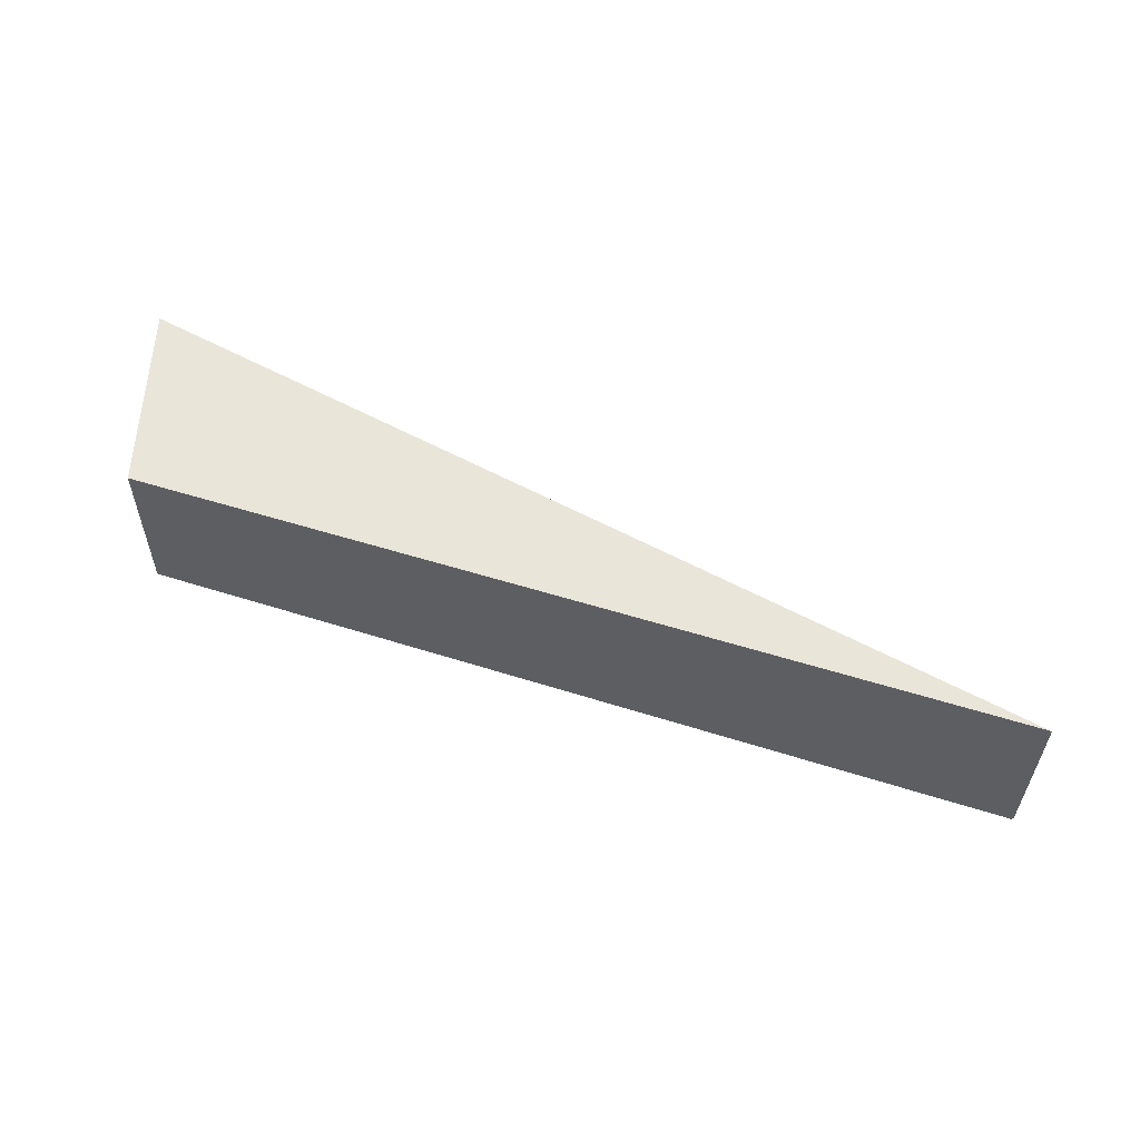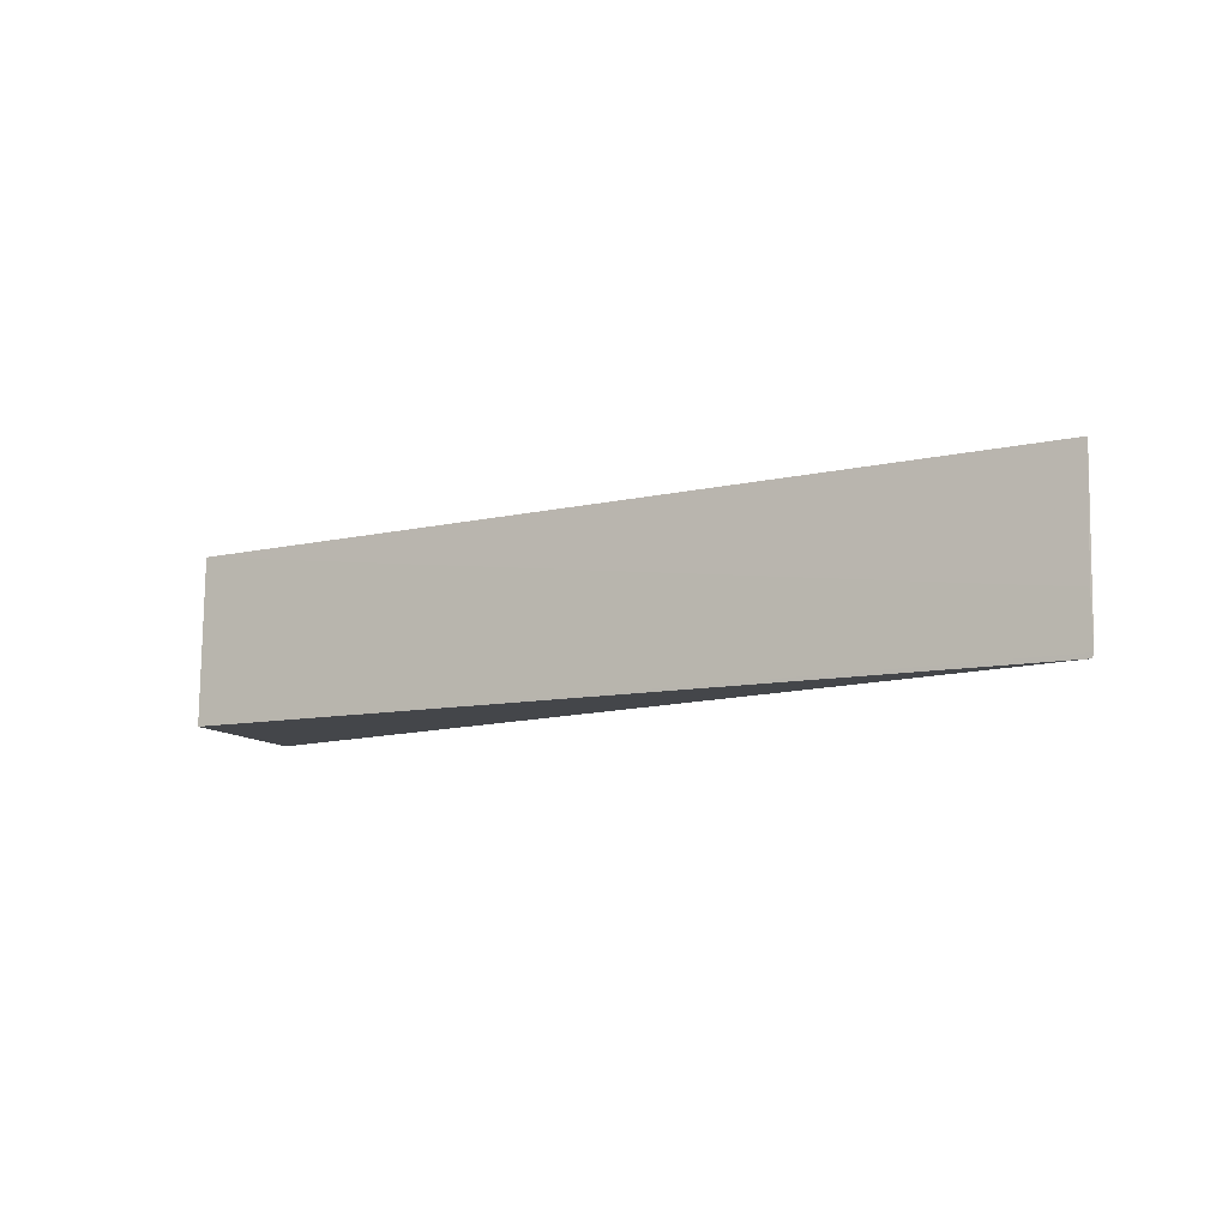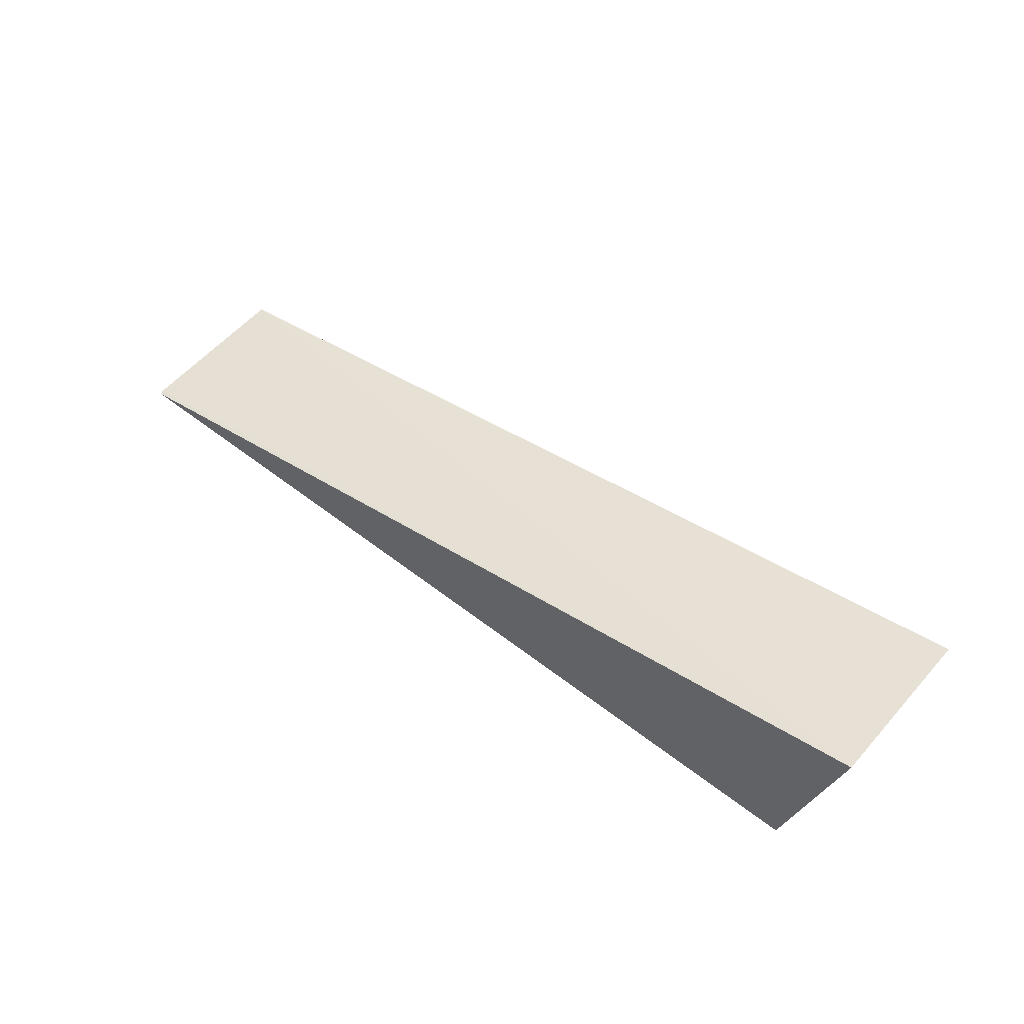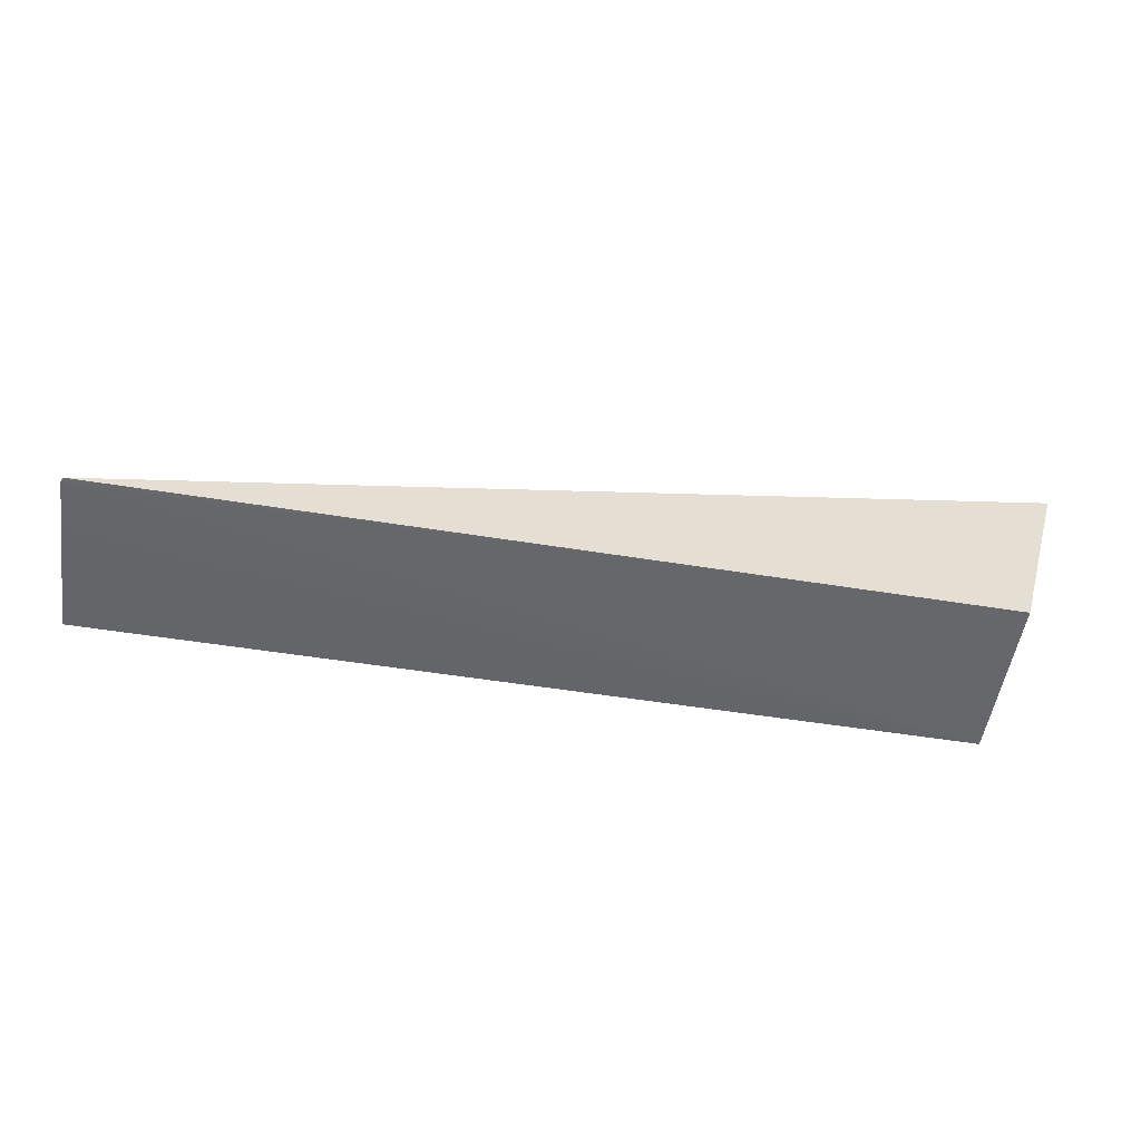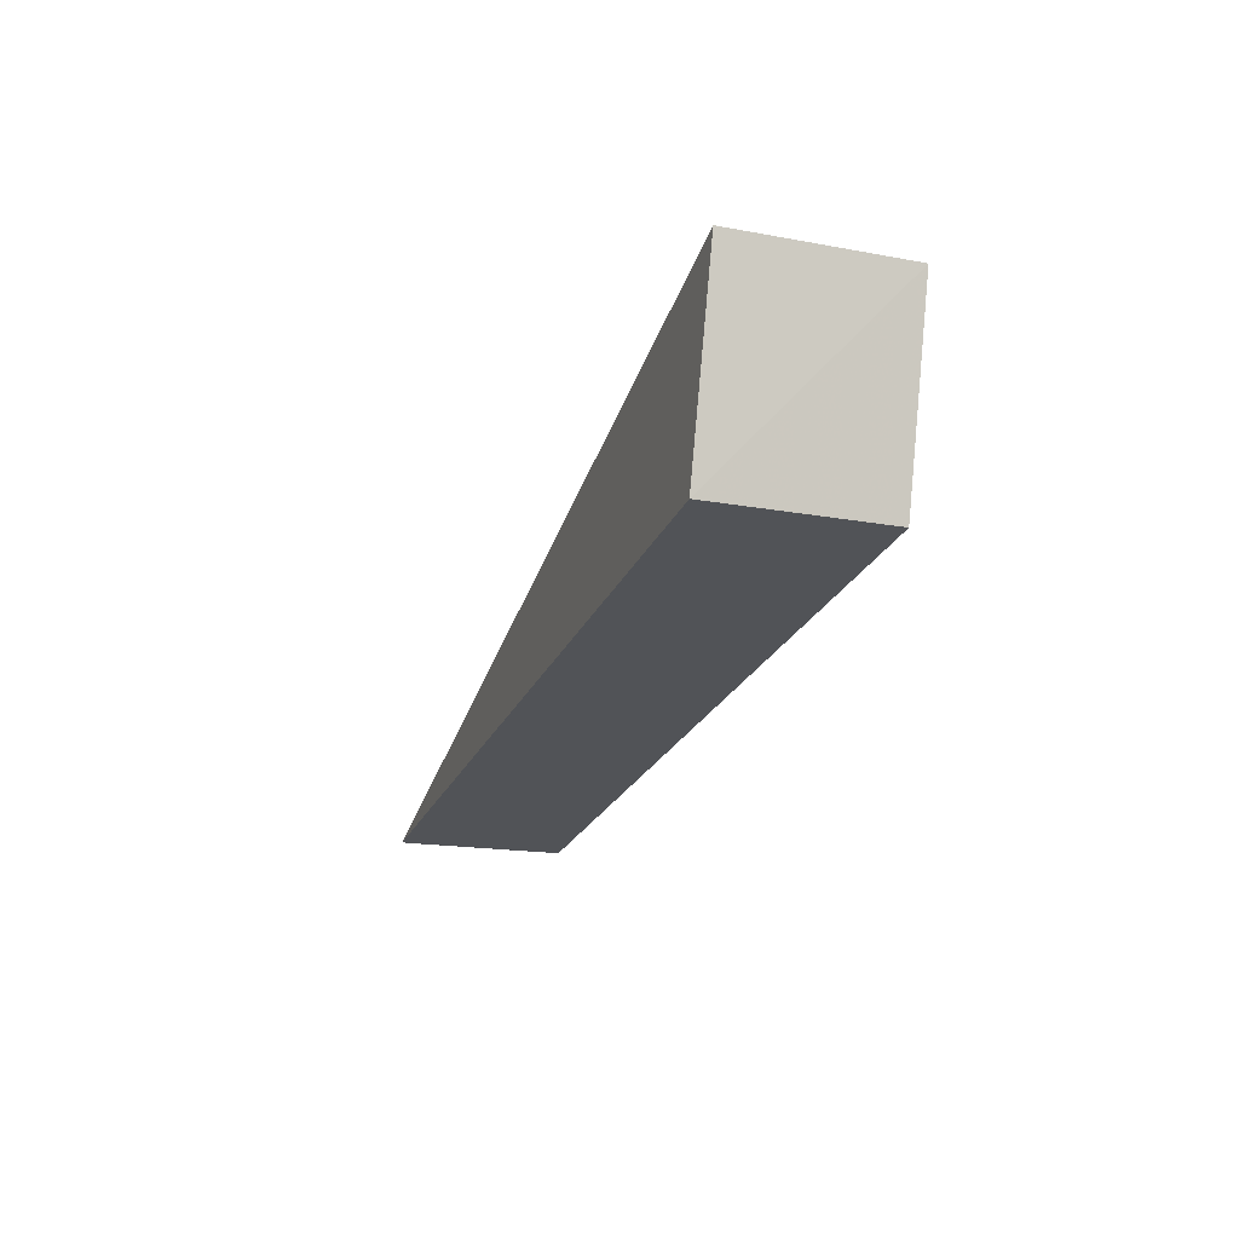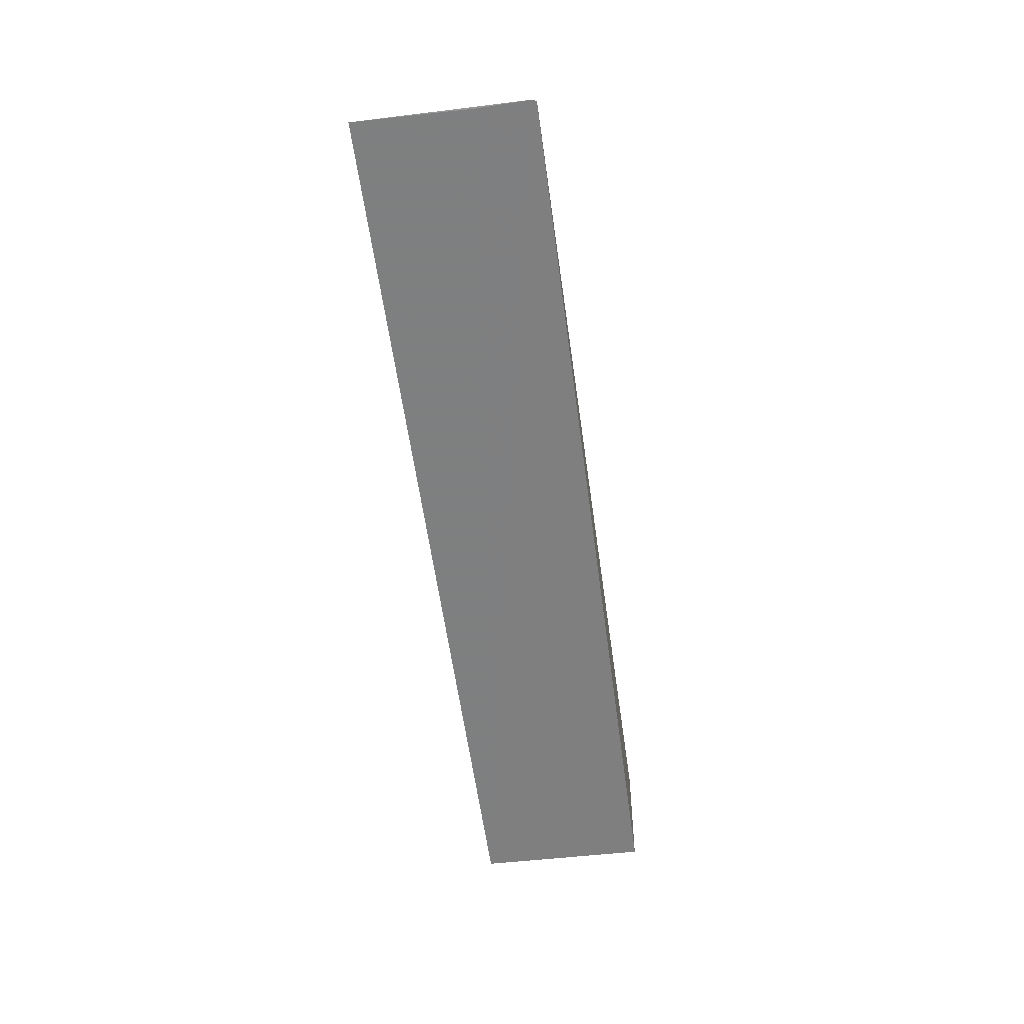
<metadata>
{"format":"obj","ext":"obj","renderer":"f3d","projection":"perspective","resolution":1024,"background":"white","views":[{"elev":58.0,"azim":-160.4,"up":"+Y"},{"elev":-9.5,"azim":-147.5,"up":"+Y"},{"elev":52.4,"azim":39.5,"up":"+Z"},{"elev":-53.3,"azim":-8.7,"up":"+Z"},{"elev":-23.9,"azim":71.7,"up":"+Z"},{"elev":-58.5,"azim":-82.3,"up":"+Z"}]}
</metadata>
<code>
v 0.07459 -0.01576 0.01059
v 0.07448 -0.02483 0.01052
v 0.07147 -0.02485 0.0001807
v 0.02309 -0.01543 0.001772
v 0.02317 -0.02485 0.001485
v 0.07145 -0.01574 0.00039
v 0.02307 -0.02459 0.001491
v 0.02316 -0.02186 0.001559
f 1 2 3
f 2 1 4
f 5 3 2
f 6 1 3
f 6 4 1
f 7 5 2
f 7 2 4
f 7 6 3
f 7 3 5
f 8 7 4
f 8 4 6
f 8 6 7

</code>
